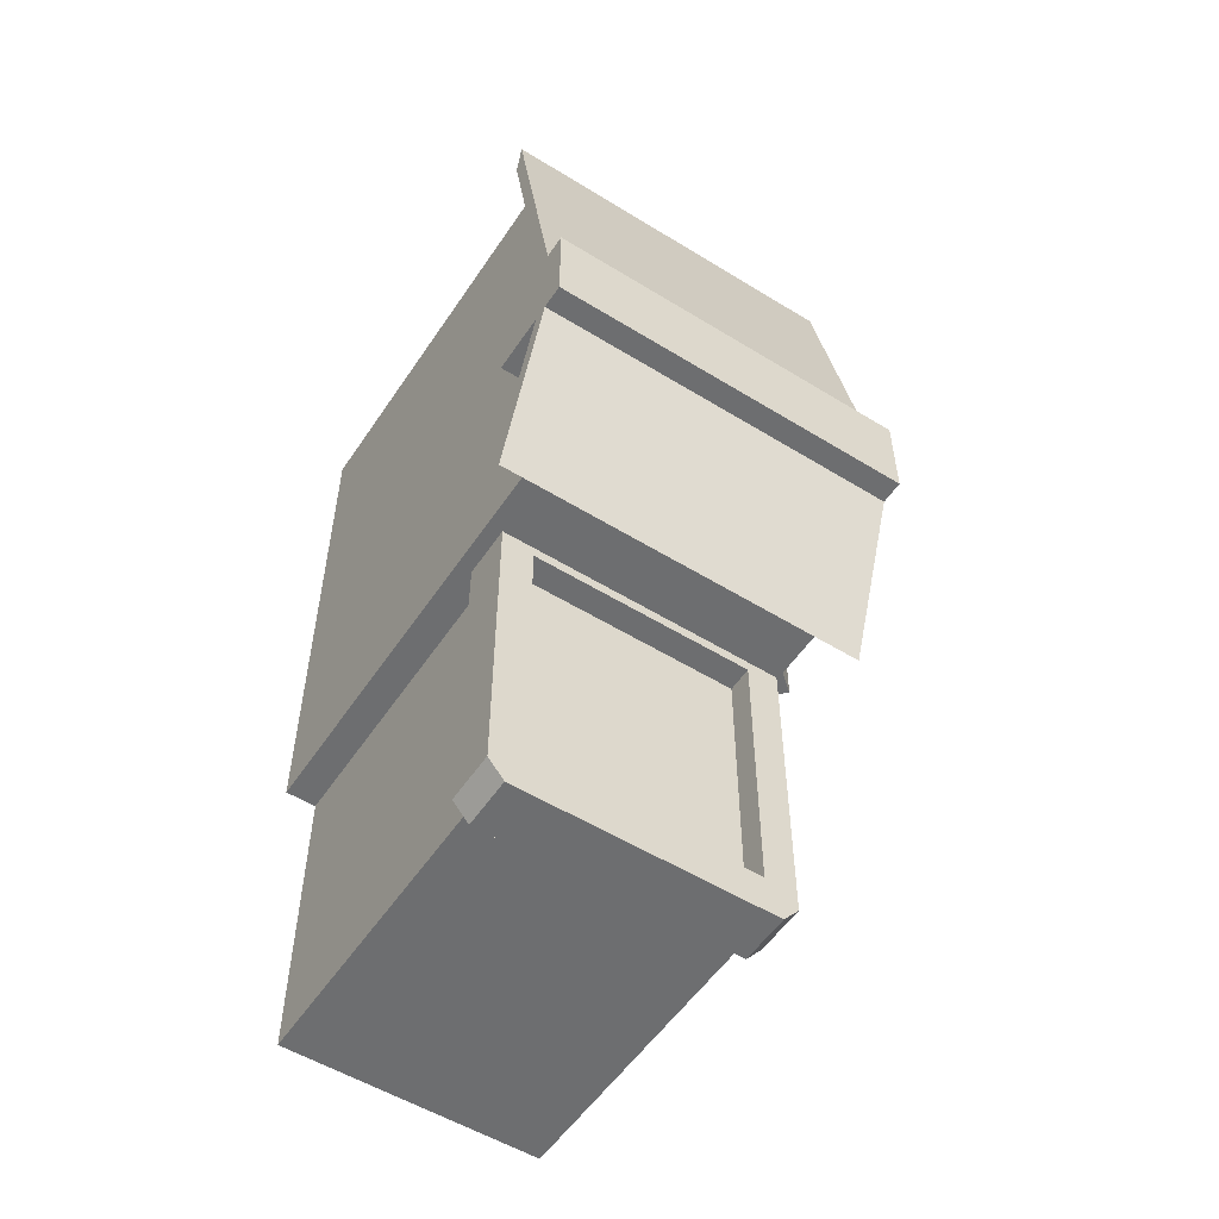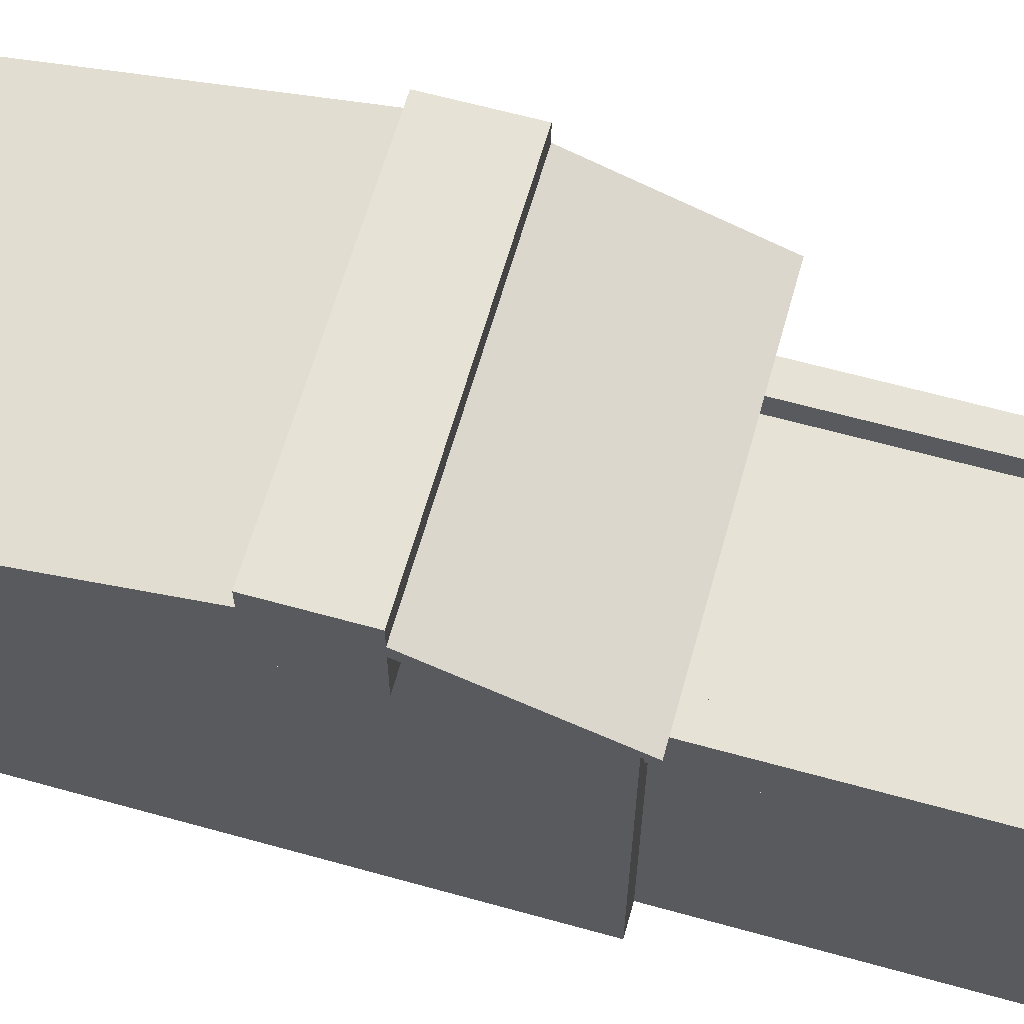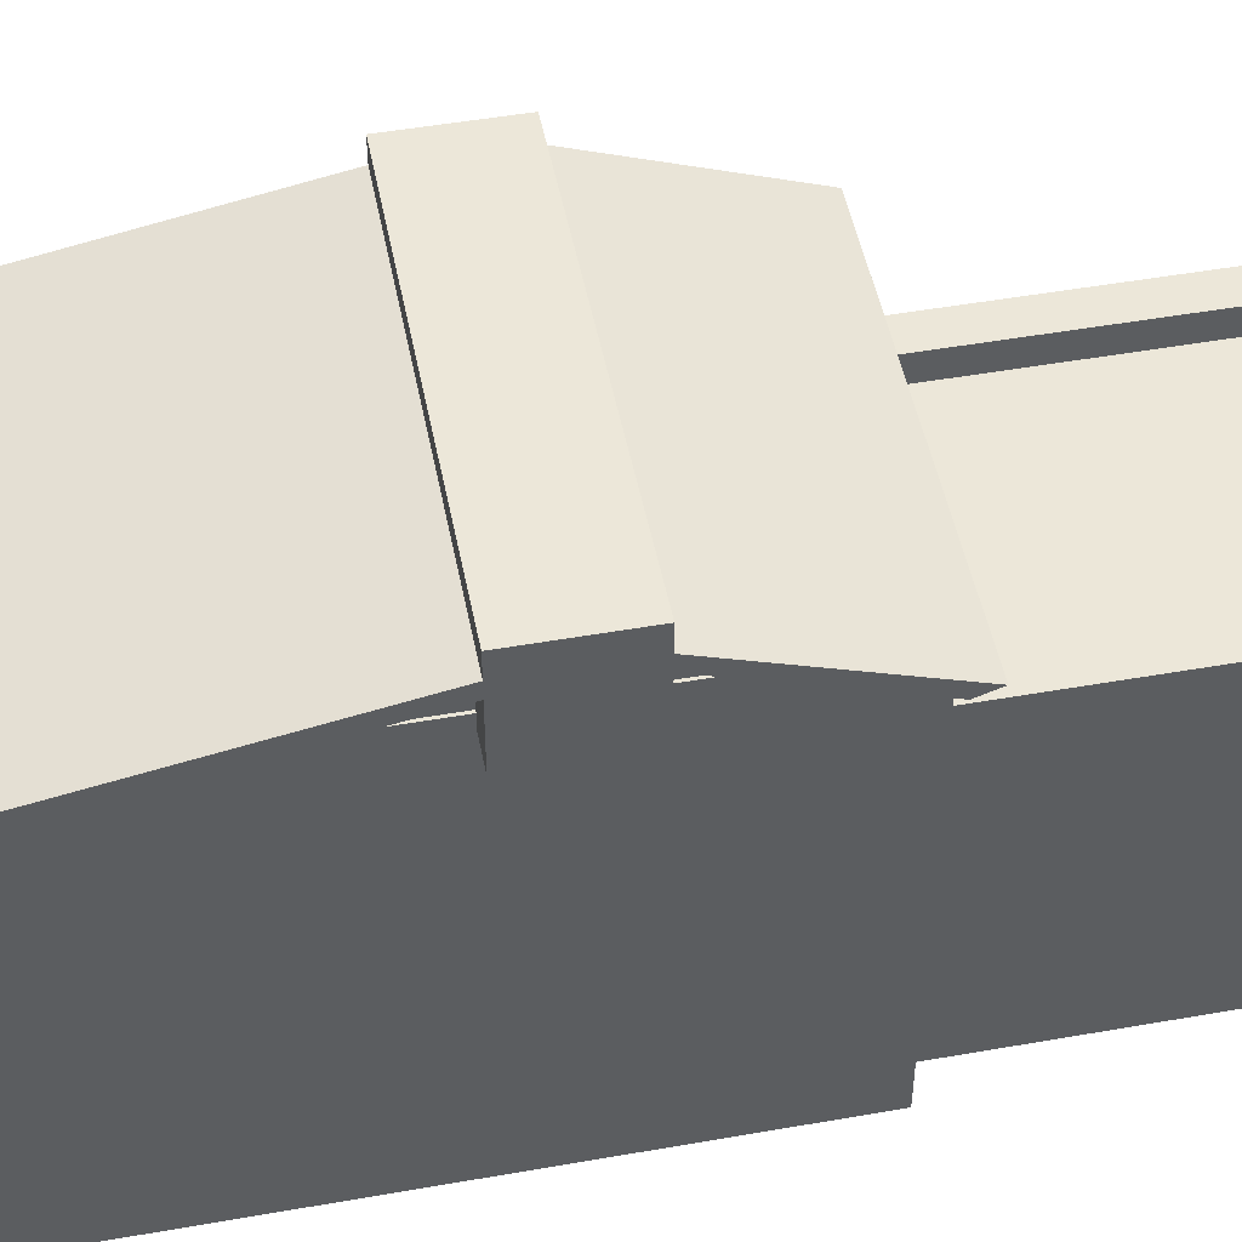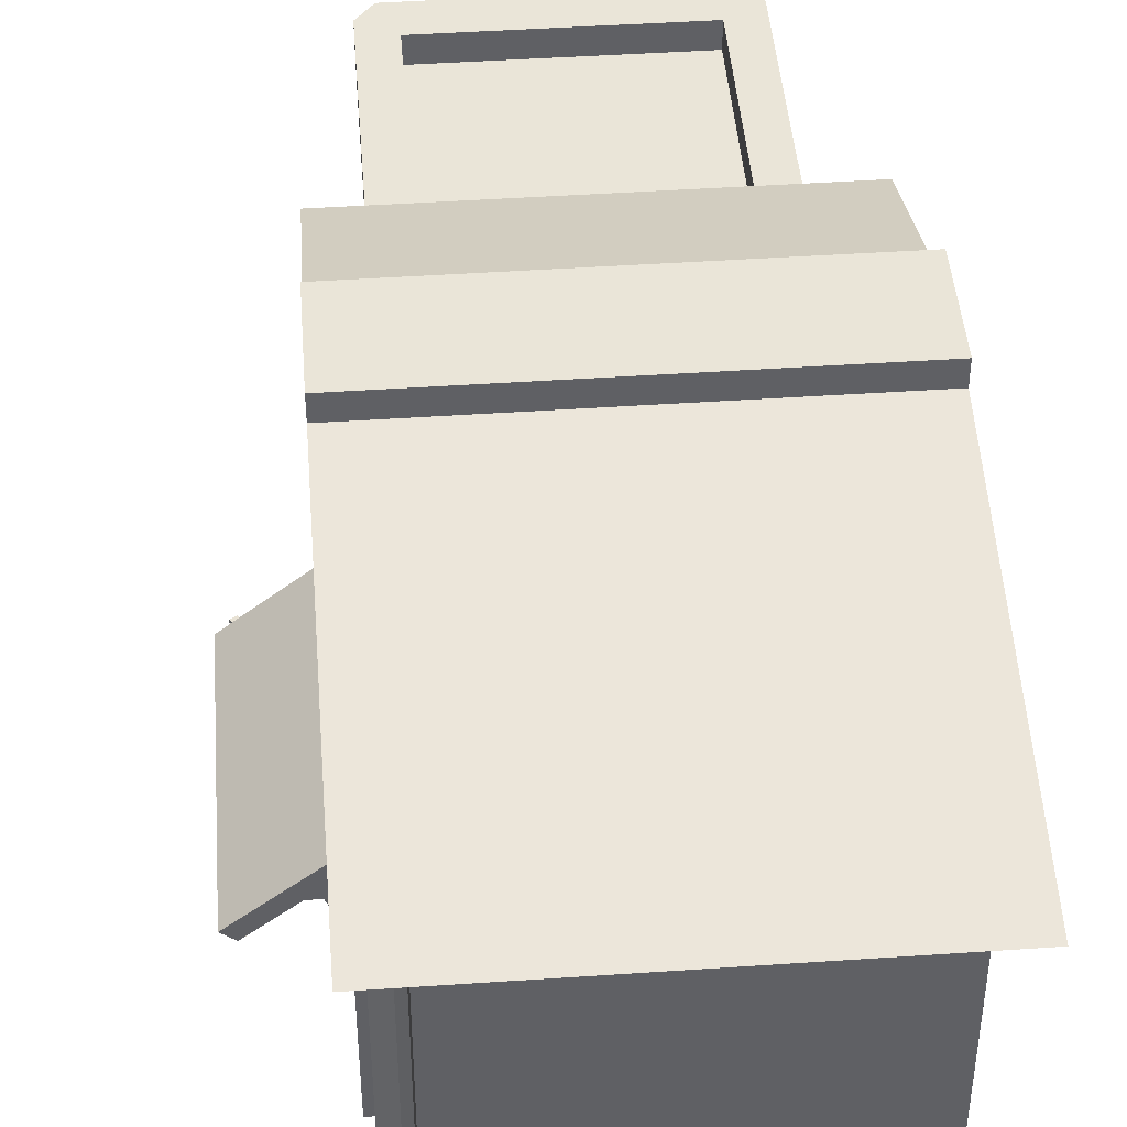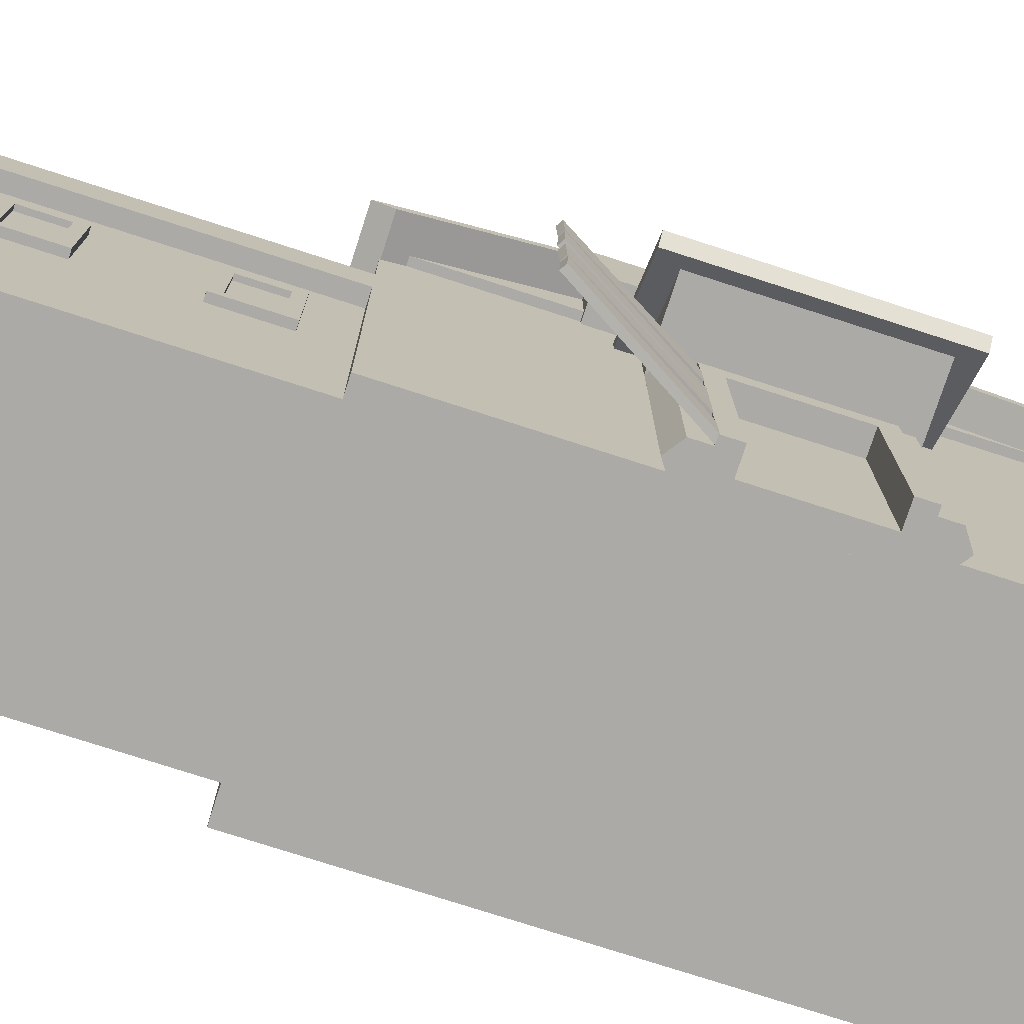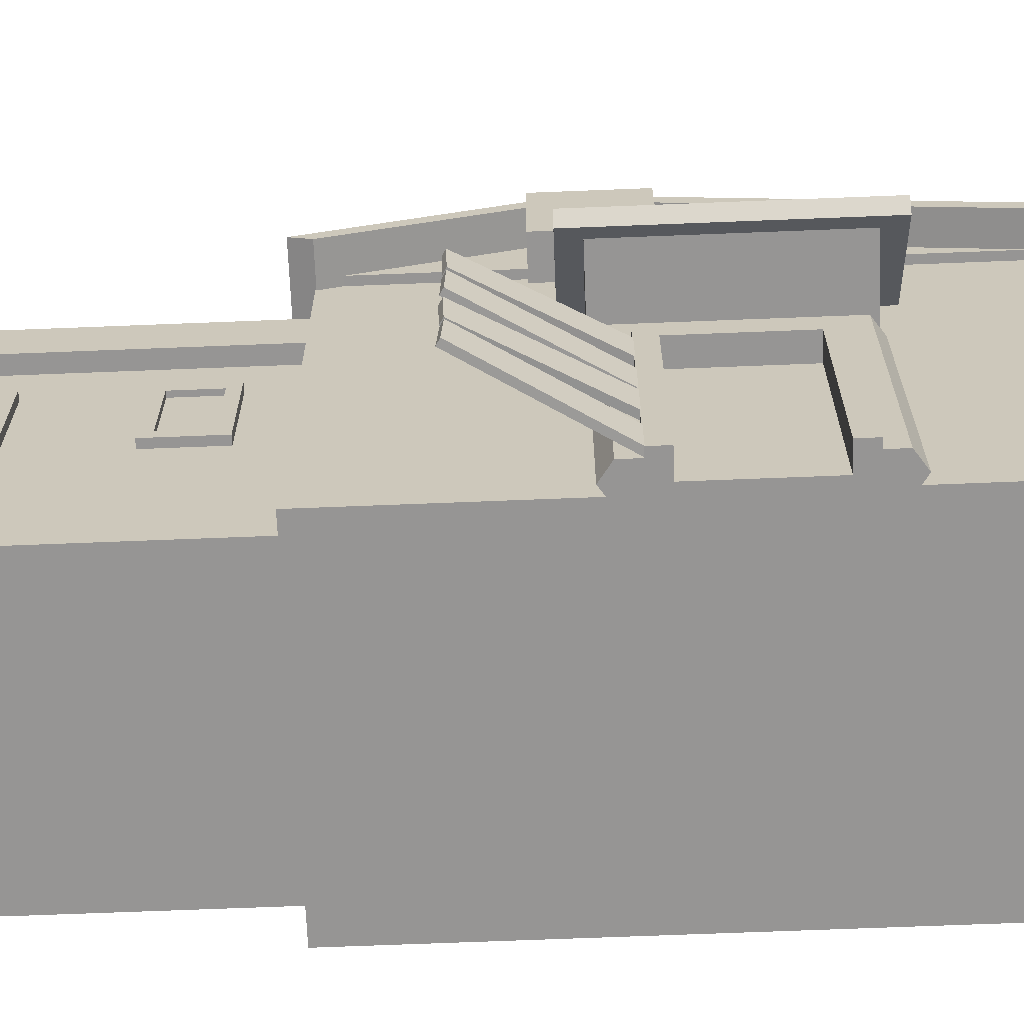
<metadata>
{"format":"obj","ext":"obj","renderer":"f3d","projection":"perspective","resolution":1024,"background":"white","views":[{"elev":-54.2,"azim":146.8,"up":"+Z"},{"elev":63.3,"azim":105.7,"up":"+Y"},{"elev":49.6,"azim":79.0,"up":"+Y"},{"elev":45.1,"azim":-4.5,"up":"+Y"},{"elev":-76.1,"azim":-107.9,"up":"+Y"},{"elev":-67.6,"azim":-87.7,"up":"+Y"}]}
</metadata>
<code>
g mergedBlocks
v 0.732 1.858 -0.3
v 0.611 1.858 -0.3
v 0.732 1.914 -0.3
v -0.599 1.858 -0.3
v -0.72 1.858 -0.3
v -0.72 1.914 -0.3
v 0.732 1.658 -0.9927
v -0.72 1.658 -0.9927
v -0.72 1.629 -0.9164
v 0.732 1.629 -0.9164
v -0.599 1.658 -0.84
v 0.611 1.658 -0.84
v -0.72 1.698 -0.316
v 0.732 1.698 -0.316
v -0.72 2 -0.316
v 0.732 2 -0.316
v 0.732 2 0.0536
v 0.732 1.698 0.0536
v -0.72 1.698 0.0536
v -0.72 2 0.0536
v -0.72 1.622 -0.316
v 0.732 1.622 -0.316
v 0.732 1.622 0.0536
v -0.72 1.622 0.0536
v -0.72 1.858 0.0438
v -0.599 1.858 0.0438
v -0.72 1.914 0.0438
v 0.611 1.858 0.0438
v 0.732 1.858 0.0438
v 0.732 1.914 0.0438
v -0.72 1.658 1.415
v 0.732 1.658 1.415
v 0.732 1.629 1.264
v -0.72 1.629 1.264
v 0.611 1.658 1.113
v -0.599 1.658 1.113
v -0.6 1.215 -0.24
v -0.6 1.215 -0.163
v -0.6 1.285 -0.24
v -0.6 1.215 0.607
v -0.6 1.215 0.684
v -0.6 1.285 0.684
v -0.9849 0.9646 -0.24
v -0.9849 0.9646 0.684
v -0.9424 0.9292 0.684
v -0.9424 0.9292 -0.24
v -0.9 0.9646 0.607
v -0.9 0.9646 -0.163
v -0.599 1.658 -0.3
v 0.611 1.658 -0.3
v 0.611 1.658 0.0438
v -0.599 1.658 0.0438
v -0.6 1.558e-31 -0.1625
v -0.6 0.972 -0.1625
v -0.6625 6.14e-16 -0.1187
v -0.6625 0.972 -0.1187
v -0.6 3.508e-16 0.6251
v -0.6625 6.14e-16 0.5813
v -0.6 0.972 0.6251
v -0.6625 0.972 0.5813
v -0.5075 7.017e-16 0.0213
v -0.5075 7.017e-16 -0.0487
v -0.6925 7.017e-16 0.0213
v -0.5375 7.017e-16 -0.0487
v -0.6925 7.017e-16 -0.0487
v -0.6625 7.017e-16 -0.0487
v -0.5375 6.14e-16 -0.1187
v -0.5375 0.972 0.5813
v -0.5375 0.972 -0.1187
v -0.5375 6.14e-16 0.5813
v -0.5375 0.8748 -0.0487
v -0.5375 0.8748 0.5113
v -0.5375 7.017e-16 0.5113
v -0.6625 7.017e-16 0.5113
v -0.6625 0.8748 0.5113
v -0.6625 0.8748 -0.0487
v -0.5075 7.017e-16 0.4413
v -0.5075 7.017e-16 0.5113
v -0.6925 7.017e-16 0.5113
v -0.6925 7.017e-16 0.4413
v -0.5075 0.7776 0.0213
v -0.6925 0.7776 0.0213
v -0.5075 0.7776 0.4413
v -0.6925 0.7776 0.4413
v -0.6925 0.8748 0.5113
v -0.6925 0.8748 -0.0487
v -0.5075 0.8748 -0.0487
v -0.5075 0.8748 0.5113
v -0.9597 0.5896 -0.5087
v -0.962 0.7329 -0.5129
v -0.6827 0.6268 -0.02904
v -0.6851 0.77 -0.03315
v -0.9597 0.2075 -0.5088
v -0.962 0.3507 -0.5128
v -0.6827 0.2432 -0.0291
v -0.685 0.3865 -0.03306
v -0.6828 0.5363 -0.02927
v -0.9599 0.568 -0.5091
v -0.6612 0.5363 -0.04177
v -0.9382 0.568 -0.5216
v -0.6849 0.393 -0.03277
v -0.6632 0.393 -0.04527
v -0.9619 0.4247 -0.5126
v -0.9402 0.4247 -0.5251
v -0.9381 0.2075 -0.5213
v -0.6611 0.2432 -0.0416
v -0.9403 0.3507 -0.5253
v -0.6634 0.3865 -0.04556
v -0.6634 0.77 -0.04565
v -0.9404 0.7329 -0.5254
v -0.9407 0.05226 -0.5259
v -0.9374 0.1953 -0.5202
v -0.9624 0.05226 -0.5134
v -0.959 0.1953 -0.5077
v -0.6824 0.1431 -0.02846
v -0.6607 0.1431 -0.04096
v -0.661 0.6268 -0.04154
v -0.938 0.5896 -0.5212
v -0.6857 2.085e-16 -0.03425
v -0.6641 3.635e-10 -0.04675
v -0.6 0.9646 0.607
v -0.6 0.9646 -0.163
v 0.4375 1.3 -2.024
v 0.4375 1.4 -2.024
v 0.4375 1.3 -0.965
v 0.4375 1.4 -0.965
v -0.4375 1.3 -0.965
v -0.4375 1.4 -0.965
v -0.4375 1.4 -2.024
v -0.4375 1.3 -2.024
v 0.5 1.4 -2.175
v -0.5 1.4 -2.175
v 0.5 1.4 -0.8138
v 0.5625 1.4 -2.099
v 0.5625 1.4 -0.8894
v -0.5 1.4 -0.8138
v -0.5625 1.4 -2.099
v -0.5625 1.4 -0.8894
v 0.5625 1.2 -2.099
v 0.5625 1.2 -0.8894
v -0.5625 1.2 -0.8894
v -0.5 1.2 -0.8138
v -0.5 1.2 -2.175
v 0.5 1.2 -2.175
v 0.5 1.2 -0.8138
v -0.5625 1.2 -2.099
v 0.5 0 -0.9
v 0.5 0 -2.1
v -0.5 0 -0.9
v -0.5 0 -2.1
v 0.5 0.252 -2.1
v 0.5 0.252 -0.9
v -0.5 0.252 -0.9
v -0.5 0.252 -2.1
v 0.62 0 1.264
v 0.62 0 -0.92
v -0.568 0 1.264
v -0.568 0 -0.92
v 0.62 0.336 -0.92
v 0.62 0.336 1.264
v -0.568 0.336 1.264
v -0.568 0.336 -0.92
v -0.51 0.9506 -1.72
v -0.51 0.9506 -1.88
v -0.53 0.9506 -1.72
v -0.53 0.9506 -1.88
v -0.51 0.6494 -1.72
v -0.53 0.6494 -1.72
v -0.51 0.6494 -1.88
v -0.53 0.6494 -1.88
v -0.5 0.6062 -1.923
v -0.5 0.9938 -1.923
v -0.53 0.6062 -1.923
v -0.53 0.9938 -1.923
v -0.5 0.9938 -1.677
v -0.5 0.6062 -1.677
v -0.53 0.9938 -1.677
v -0.53 0.6062 -1.677
v -0.51 0.9506 -1.12
v -0.51 0.9506 -1.28
v -0.53 0.9506 -1.12
v -0.53 0.9506 -1.28
v -0.51 0.6494 -1.12
v -0.53 0.6494 -1.12
v -0.51 0.6494 -1.28
v -0.53 0.6494 -1.28
v -0.5 0.6062 -1.323
v -0.5 0.9938 -1.323
v -0.53 0.6062 -1.323
v -0.53 0.9938 -1.323
v -0.5 0.9938 -1.077
v -0.5 0.6062 -1.077
v -0.53 0.9938 -1.077
v -0.53 0.6062 -1.077
v -0.5 1.26 -2.1
v 0.5 1.26 -2.1
v 0.5 1.26 -0.9
v -0.5 1.26 -0.9
v -0.568 1.68 -0.92
v 0.62 1.68 -0.92
v 0.62 1.68 1.264
v -0.568 1.68 1.264
v -0.51 0 0.5
v -0.51 0 0
v -0.6 0 0.5
v -0.6 0 0
v -0.6 0.8 0
v -0.6 0.8 0.5
v -0.51 0.8 0
v -0.51 0.8 0.5
f 3 2 1
f 2 3 4
f 4 3 5
f 5 3 6
f 8 3 7
f 3 8 6
f 8 5 6
f 5 8 9
f 9 7 10
f 7 9 8
f 10 3 1
f 3 10 7
f 9 11 5
f 11 9 12
f 5 11 4
f 10 12 9
f 12 10 1
f 12 1 2
f 13 22 21
f 22 13 14
f 14 23 22
f 23 14 18
f 18 24 23
f 24 18 19
f 24 13 21
f 13 24 19
f 24 22 23
f 22 24 21
f 27 26 25
f 26 27 28
f 28 27 29
f 29 27 30
f 32 27 31
f 27 32 30
f 32 29 30
f 29 32 33
f 33 31 34
f 31 33 32
f 34 27 25
f 27 34 31
f 33 35 29
f 35 33 36
f 29 35 28
f 34 36 33
f 36 34 25
f 36 25 26
f 39 38 37
f 38 39 40
f 40 39 41
f 41 39 42
f 44 39 43
f 39 44 42
f 44 41 42
f 41 44 45
f 45 43 46
f 43 45 44
f 46 39 37
f 39 46 43
f 45 47 41
f 47 45 48
f 41 47 40
f 46 48 45
f 48 46 37
f 48 37 38
f 12 49 11
f 49 12 50
f 2 49 50
f 49 2 4
f 12 2 50
f 11 49 4
f 15 14 13
f 14 15 16
f 17 14 16
f 14 17 18
f 17 19 18
f 19 17 20
f 13 20 15
f 20 13 19
f 15 17 16
f 17 15 20
f 36 51 35
f 51 36 52
f 26 51 52
f 51 26 28
f 36 26 52
f 35 51 28
f 55 54 53
f 54 55 56
f 59 58 57
f 58 59 60
f 63 62 61
f 62 63 64
f 64 63 65
f 64 65 66
f 66 67 64
f 67 66 55
f 67 55 53
f 68 60 59
f 60 68 69
f 60 69 56
f 56 69 54
f 59 70 68
f 70 59 57
f 69 64 67
f 64 69 71
f 71 69 72
f 68 72 69
f 68 73 72
f 73 68 70
f 54 67 53
f 67 54 69
f 60 74 58
f 74 60 75
f 75 60 76
f 56 76 60
f 56 66 76
f 66 56 55
f 58 70 57
f 70 58 73
f 73 58 74
f 77 73 74
f 73 77 78
f 77 74 79
f 77 79 80
f 82 61 81
f 61 82 63
f 80 83 77
f 83 80 84
f 84 81 83
f 81 84 82
f 85 80 79
f 80 85 84
f 84 85 82
f 86 82 85
f 65 82 86
f 82 65 63
f 85 74 75
f 74 85 79
f 76 85 75
f 85 76 86
f 65 76 66
f 76 65 86
f 87 61 62
f 61 87 81
f 81 87 83
f 88 83 87
f 78 83 88
f 83 78 77
f 72 78 88
f 78 72 73
f 64 87 62
f 87 64 71
f 87 72 88
f 72 87 71
f 91 90 89
f 90 91 92
f 95 94 93
f 94 95 96
f 99 98 97
f 98 99 100
f 103 102 101
f 102 103 104
f 107 106 105
f 106 107 108
f 99 101 102
f 101 99 97
f 109 90 92
f 90 109 110
f 103 100 104
f 100 103 98
f 113 112 111
f 112 113 114
f 116 114 115
f 114 116 112
f 93 107 105
f 107 93 94
f 89 117 91
f 117 89 118
f 109 91 117
f 91 109 92
f 89 110 118
f 110 89 90
f 110 117 118
f 117 110 109
f 108 94 96
f 94 108 107
f 115 113 119
f 113 115 114
f 97 103 101
f 103 97 98
f 93 106 95
f 106 93 105
f 108 95 106
f 95 108 96
f 116 119 120
f 119 116 115
f 111 116 120
f 116 111 112
f 104 99 102
f 99 104 100
f 113 120 119
f 120 113 111
f 48 121 47
f 121 48 122
f 38 121 122
f 121 38 40
f 48 38 122
f 47 121 40
f 125 124 123
f 124 125 126
f 128 125 127
f 125 128 126
f 128 130 129
f 130 128 127
f 123 129 130
f 129 123 124
f 131 124 126
f 124 131 132
f 124 132 129
f 129 132 128
f 133 131 126
f 133 134 131
f 134 133 135
f 133 126 136
f 136 126 128
f 136 128 132
f 136 132 137
f 136 137 138
f 135 139 134
f 139 135 140
f 142 138 141
f 138 142 136
f 132 144 143
f 144 132 131
f 133 142 145
f 142 133 136
f 141 137 146
f 137 141 138
f 133 140 135
f 140 133 145
f 134 144 131
f 144 134 139
f 143 137 132
f 137 143 146
f 149 148 147
f 148 149 150
f 152 148 151
f 148 152 147
f 152 149 147
f 149 152 153
f 149 154 150
f 154 149 153
f 154 148 150
f 148 154 151
f 157 156 155
f 156 157 158
f 160 156 159
f 156 160 155
f 160 157 155
f 157 160 161
f 157 162 158
f 162 157 161
f 162 156 158
f 156 162 159
f 165 164 163
f 164 165 166
f 169 168 167
f 168 169 170
f 173 172 171
f 172 173 174
f 166 169 164
f 169 166 170
f 168 163 167
f 163 168 165
f 177 176 175
f 176 177 178
f 178 168 173
f 168 178 177
f 168 177 165
f 165 177 166
f 170 173 168
f 173 170 174
f 174 170 166
f 174 166 177
f 172 177 175
f 177 172 174
f 178 171 176
f 171 178 173
f 181 180 179
f 180 181 182
f 185 184 183
f 184 185 186
f 189 188 187
f 188 189 190
f 182 185 180
f 185 182 186
f 184 179 183
f 179 184 181
f 193 192 191
f 192 193 194
f 194 184 189
f 184 194 193
f 184 193 181
f 181 193 182
f 186 189 184
f 189 186 190
f 190 186 182
f 190 182 193
f 188 193 191
f 193 188 190
f 194 187 192
f 187 194 189
f 145 139 140
f 139 145 144
f 144 145 142
f 144 142 143
f 143 142 141
f 143 141 146
f 123 127 125
f 127 123 130
f 195 151 154
f 151 195 196
f 195 197 196
f 197 195 198
f 197 151 196
f 151 197 152
f 197 153 152
f 153 197 198
f 153 195 154
f 195 153 198
f 199 159 162
f 159 199 200
f 199 201 200
f 201 199 202
f 201 159 200
f 159 201 160
f 201 161 160
f 161 201 202
f 161 199 162
f 199 161 202
f 163 169 167
f 169 163 164
f 179 185 183
f 185 179 180
f 205 204 203
f 204 205 206
f 205 207 206
f 207 205 208
f 207 204 206
f 204 207 209
f 210 205 203
f 205 210 208
f 210 204 209
f 204 210 203
f 207 210 209
f 210 207 208

</code>
